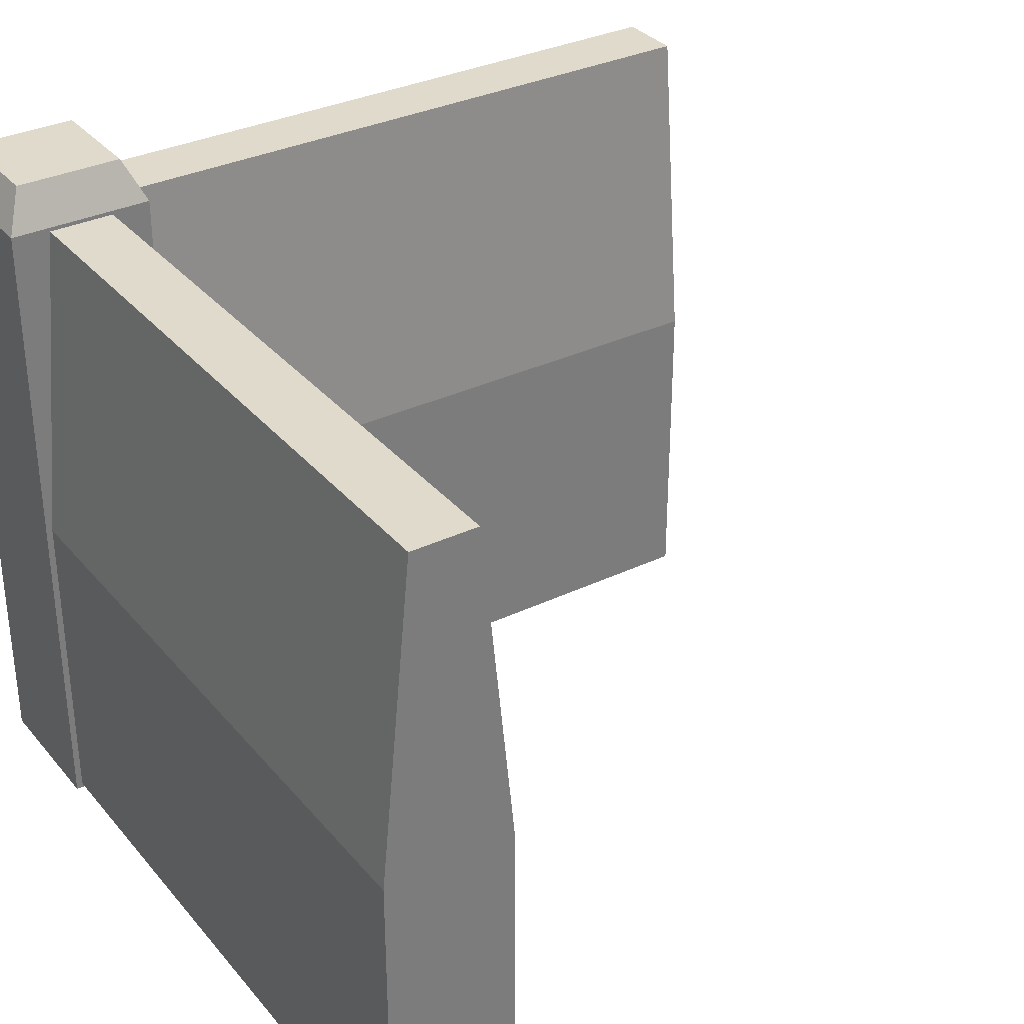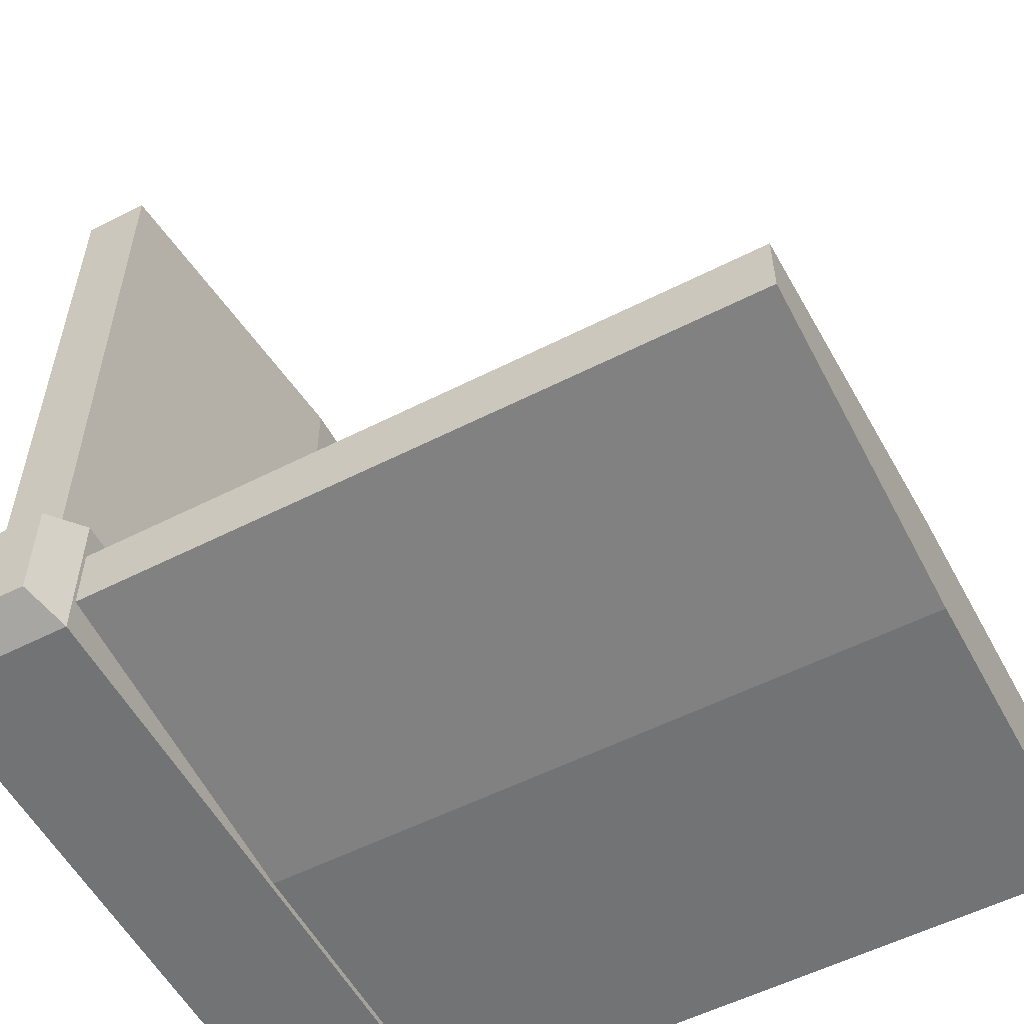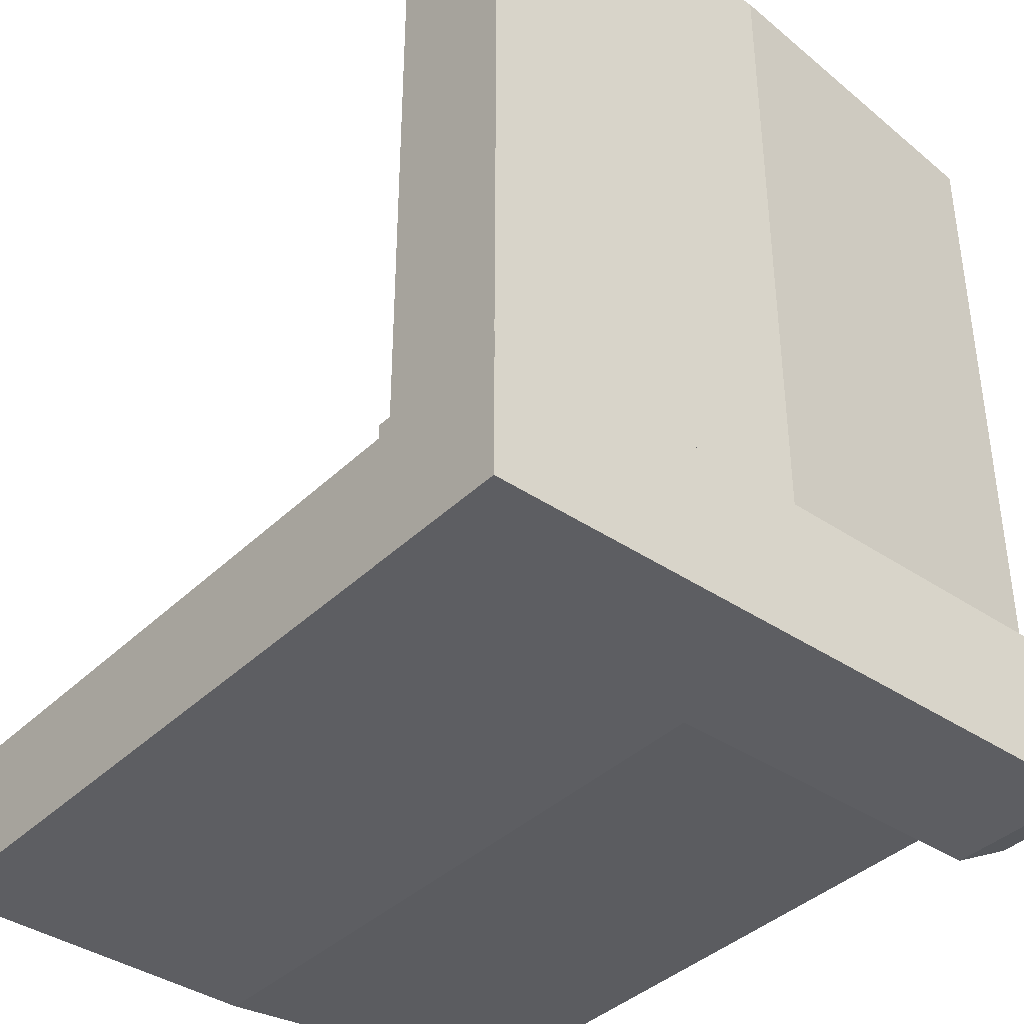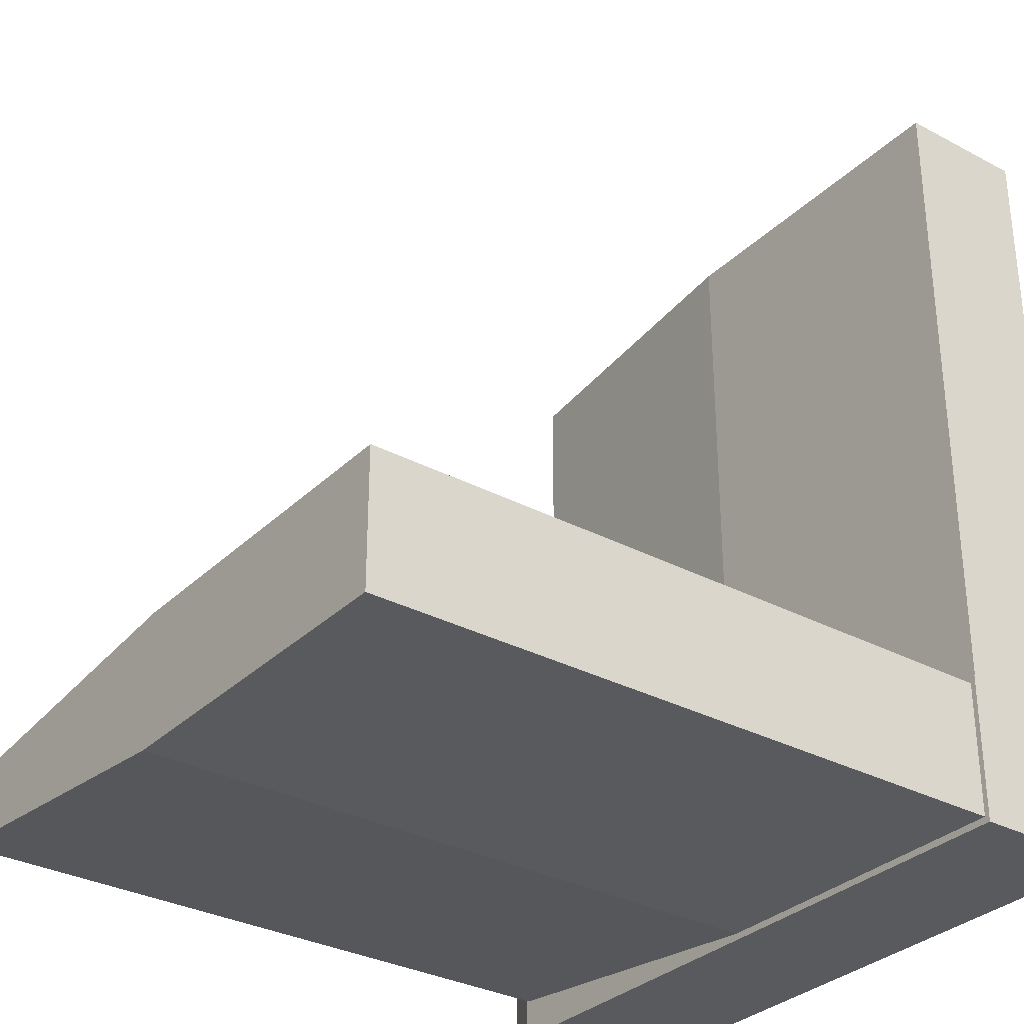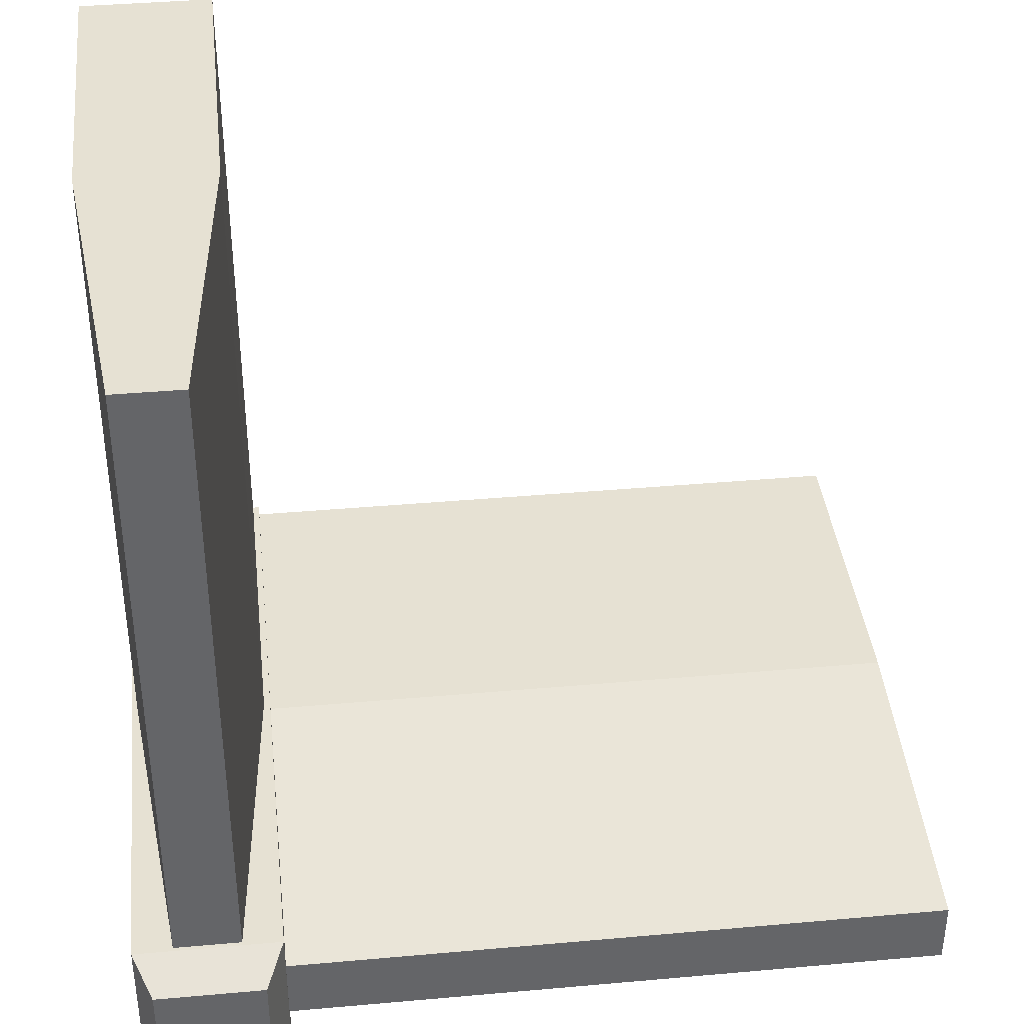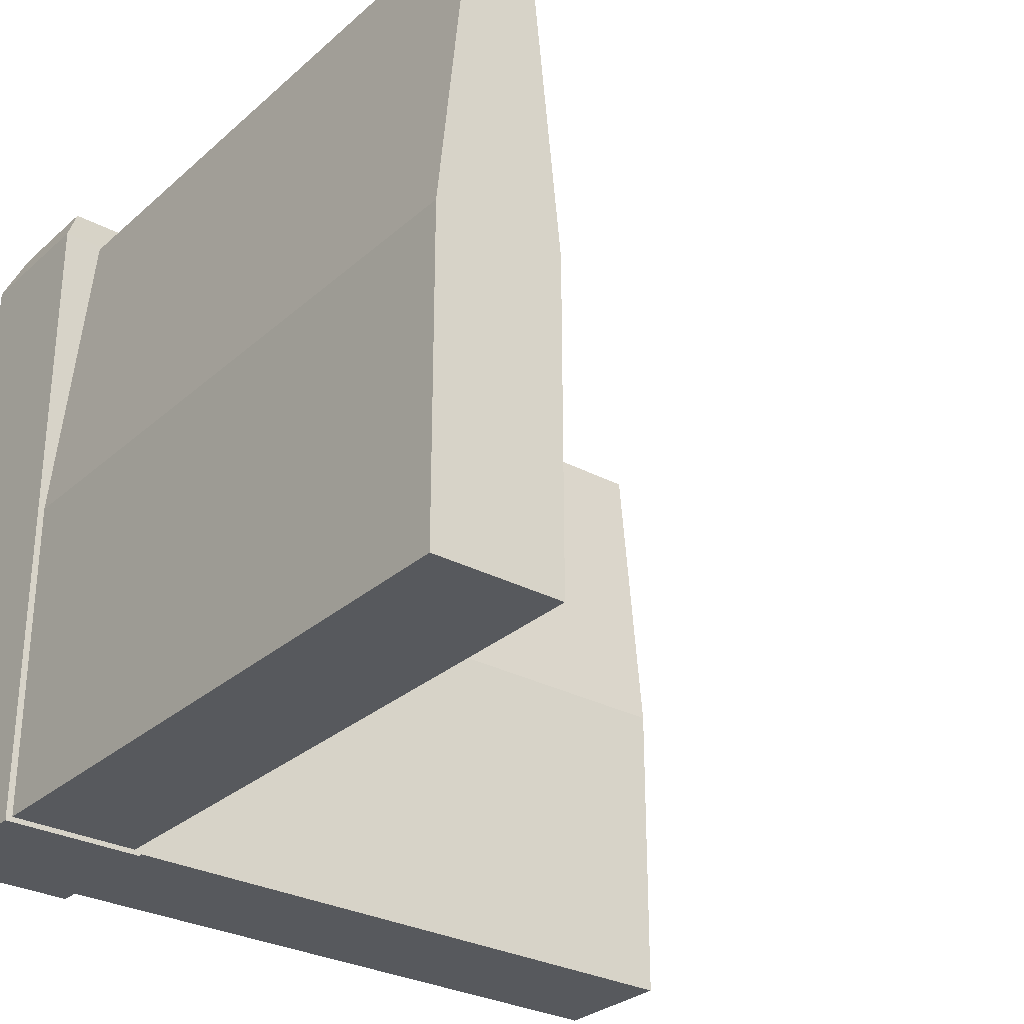
<metadata>
{"format":"obj","ext":"obj","renderer":"f3d","projection":"perspective","resolution":1024,"background":"white","views":[{"elev":33.1,"azim":-123.4,"up":"+Y"},{"elev":-55.7,"azim":-151.9,"up":"+Z"},{"elev":-39.1,"azim":49.8,"up":"+Z"},{"elev":-31.8,"azim":-36.9,"up":"+Z"},{"elev":38.8,"azim":173.6,"up":"+Z"},{"elev":-29.5,"azim":-128.1,"up":"+Y"}]}
</metadata>
<code>
o Cube
v 0.1 2 0.2
v 0.2 0 0.2
v 0.1 2 2.2
v 0.2 0 2.2
v -0.1 2 0.2
v -0.2 0 0.2
v -0.1 2 2.2
v -0.2 0 2.2
v 0.2 1 0.2
v -0.2 1 2.2
v 0.2 1 2.2
v -0.2 1 0.2
f 1 5 7 3
f 11 3 7 10
f 10 7 5 12
f 6 2 4 8
f 9 1 3 11
f 12 5 1 9
f 6 12 9 2
f 2 9 11 4
f 8 10 12 6
f 4 11 10 8
o Cube.001
v -0.2198 -0.01578 0.2198
v -0.2198 0.4239 0.2198
v -0.2198 -0.01578 -0.2198
v -0.2198 0.4239 -0.2198
v 0.2198 -0.01578 0.2198
v 0.2198 0.4239 0.2198
v 0.2198 -0.01578 -0.2198
v 0.2198 0.4239 -0.2198
v -0.2198 2.012 0.2198
v -0.2198 2.012 -0.2198
v 0.2198 2.012 -0.2198
v 0.2198 2.012 0.2198
v -0.1635 2.139 0.1635
v -0.1635 2.139 -0.1635
v 0.1635 2.139 -0.1635
v 0.1635 2.139 0.1635
f 13 14 16 15
f 15 16 20 19
f 19 20 18 17
f 17 18 14 13
f 15 19 17 13
f 20 16 22 23
f 24 23 27 28
f 18 20 23 24
f 16 14 21 22
f 14 18 24 21
f 27 26 25 28
f 22 21 25 26
f 21 24 28 25
f 23 22 26 27
o Cube.002
v -0.2039 2 0.1
v -0.2039 0 0.2
v -2.204 2 0.1
v -2.204 0 0.2
v -0.2039 2 -0.1
v -0.2039 0 -0.2
v -2.204 2 -0.1
v -2.204 0 -0.2
v -0.2039 1 0.2
v -2.204 1 -0.2
v -2.204 1 0.2
v -0.2039 1 -0.2
f 29 33 35 31
f 39 31 35 38
f 38 35 33 40
f 34 30 32 36
f 37 29 31 39
f 40 33 29 37
f 34 40 37 30
f 30 37 39 32
f 36 38 40 34
f 32 39 38 36

</code>
